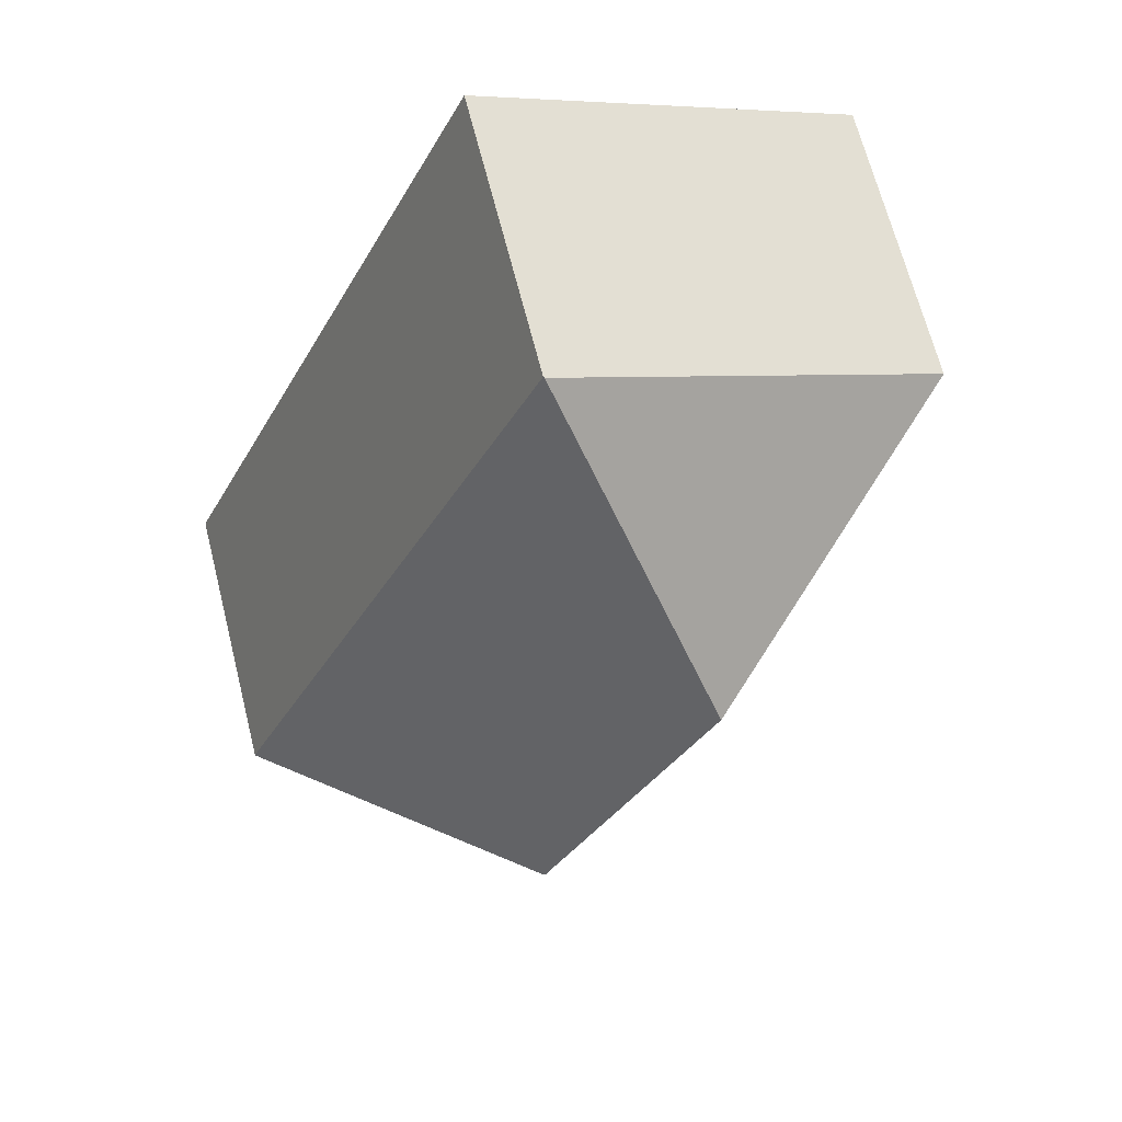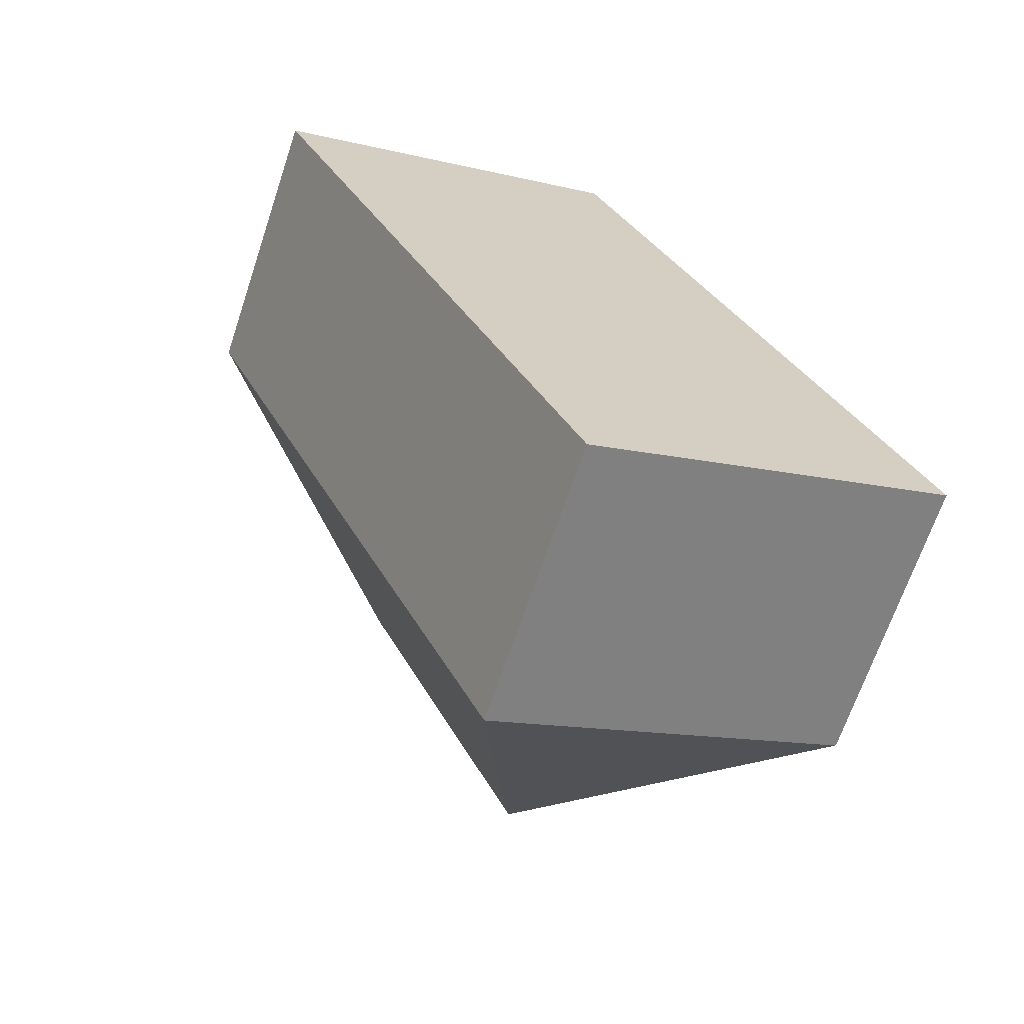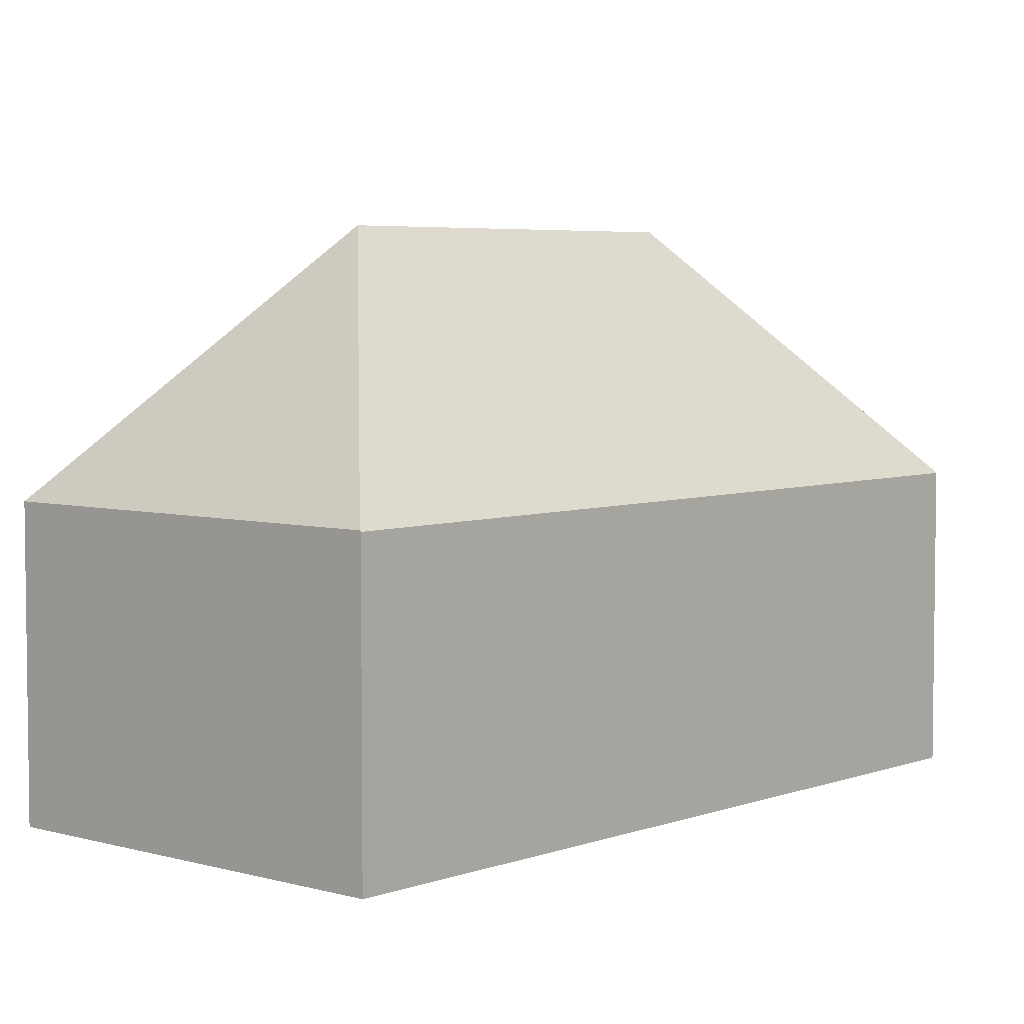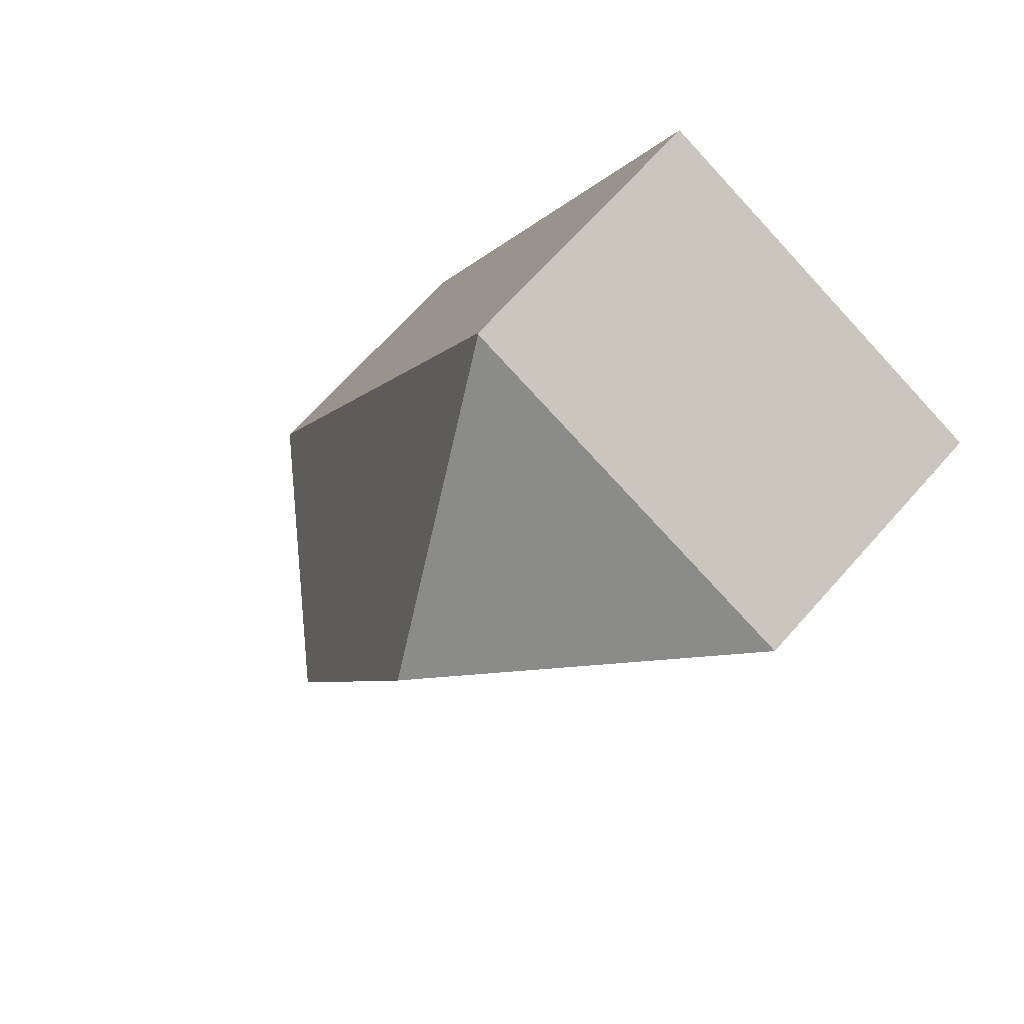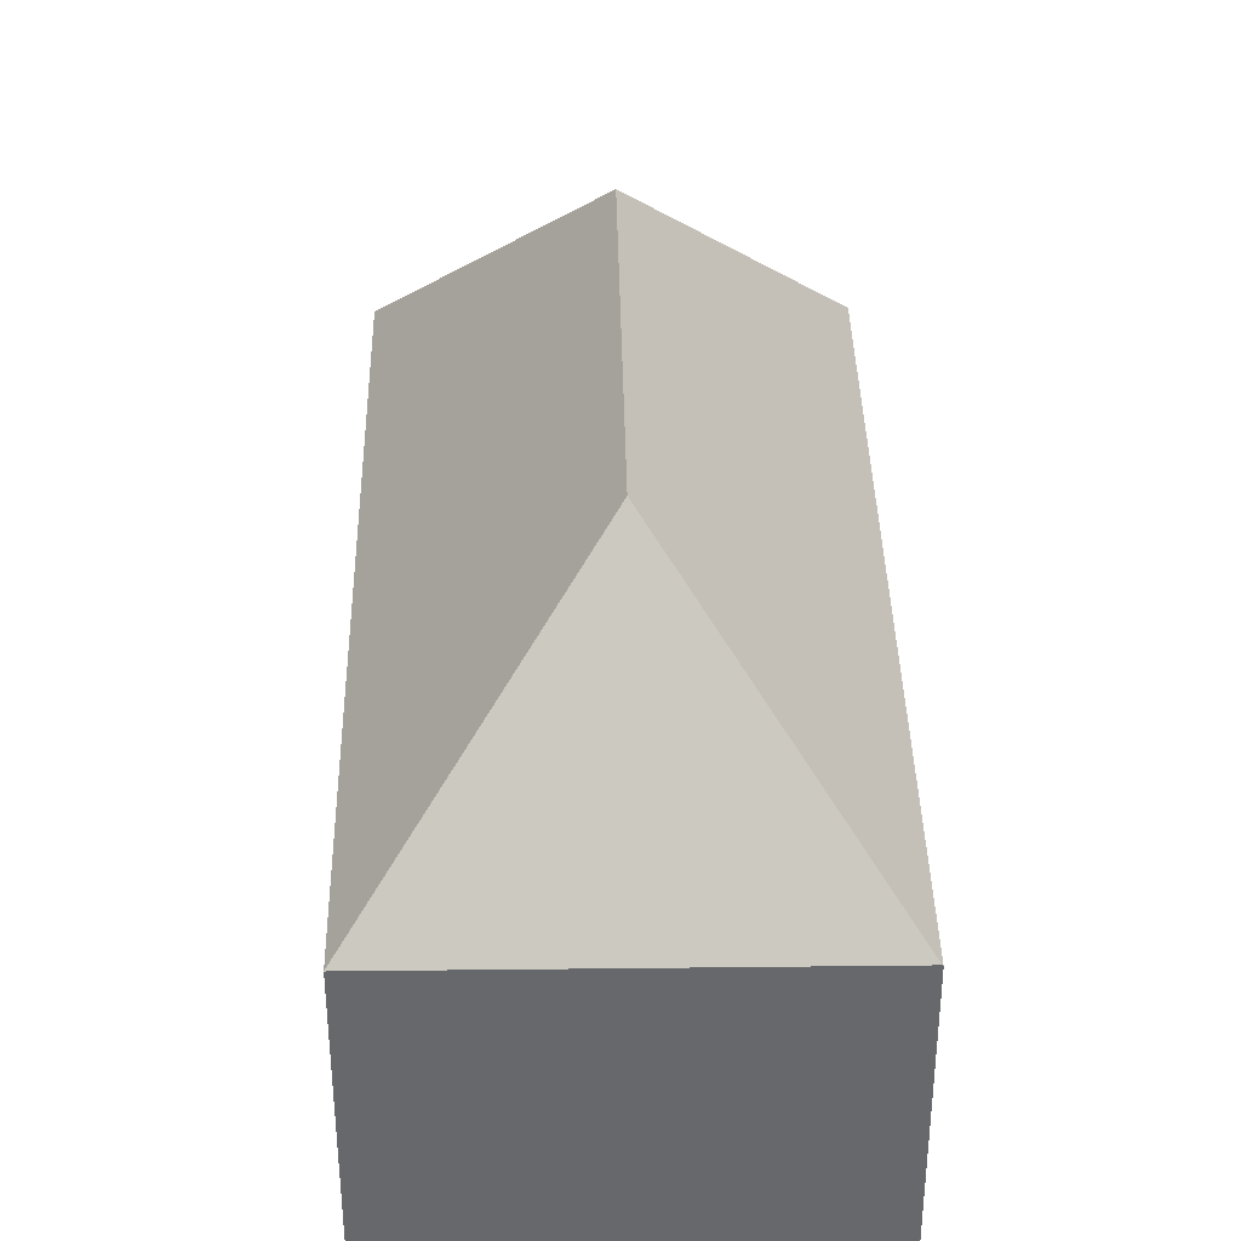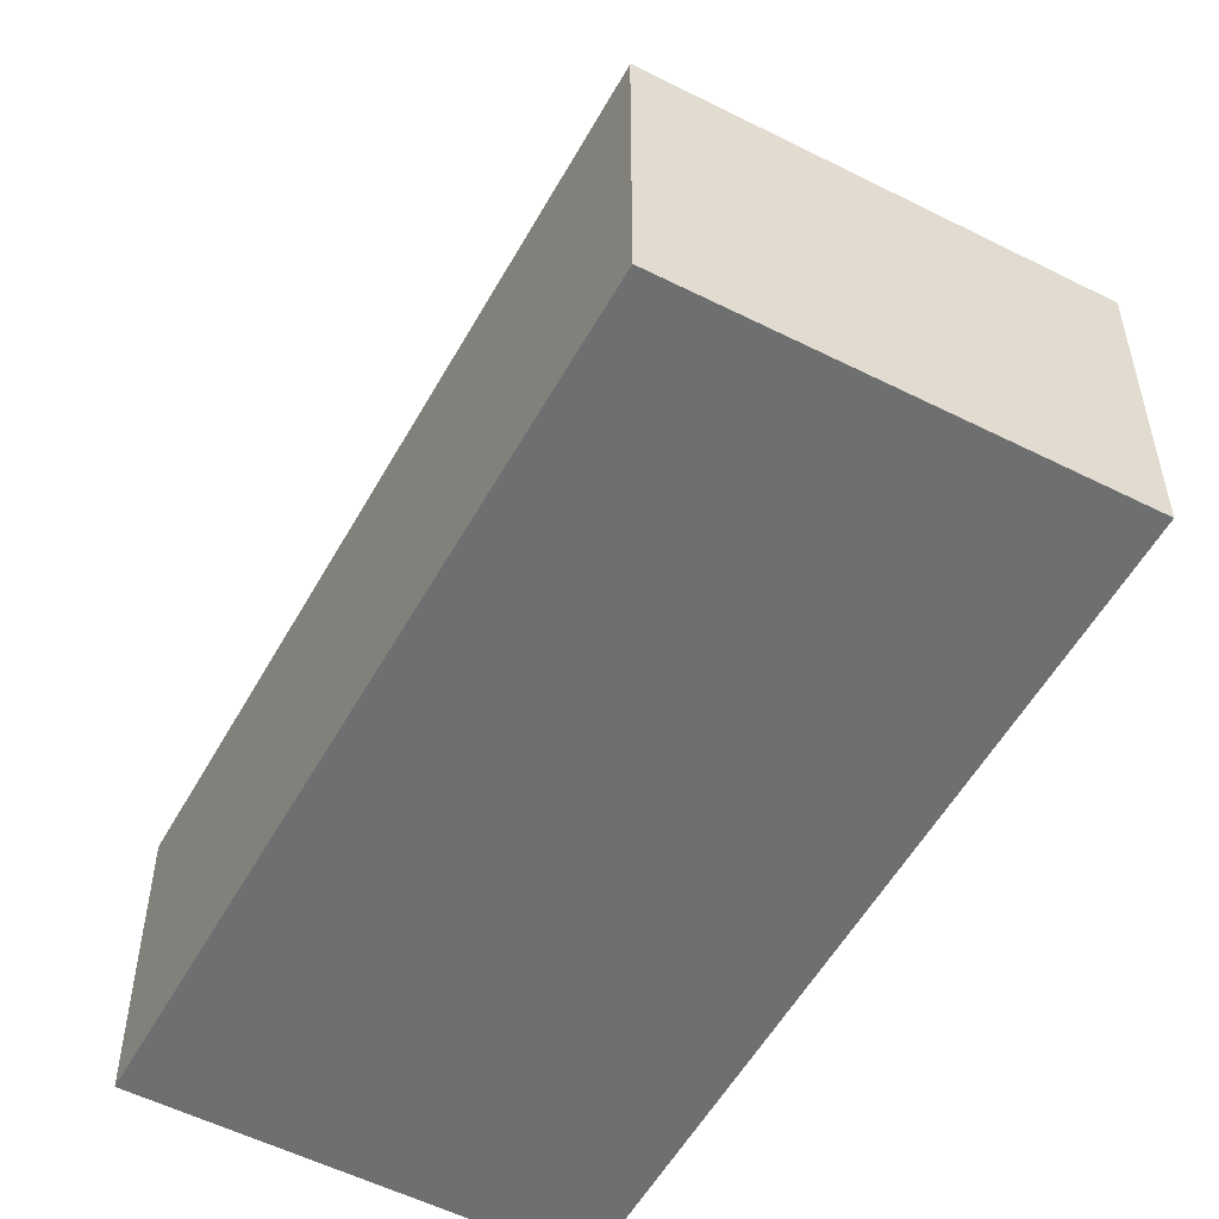
<metadata>
{"format":"obj","ext":"obj","renderer":"f3d","projection":"perspective","resolution":1024,"background":"white","views":[{"elev":67.1,"azim":165.8,"up":"+Z"},{"elev":-67.4,"azim":-18.5,"up":"+Z"},{"elev":4.9,"azim":17.2,"up":"+Y"},{"elev":68.7,"azim":-138.3,"up":"+Z"},{"elev":37.7,"azim":-25.3,"up":"+Y"},{"elev":-54.5,"azim":127.2,"up":"+Y"}]}
</metadata>
<code>
v  6.782 13.13 -2.559
v  0 7.164 4.387e-16
v  9.355 7.164 4.259
v  8.378 7.164 -18.67
v  10.95 13.13 -11.84
v  17.7 7.181 -14.38
v  9.376 7.137 4.269
v  17.68 7.206 -14.38
v  8.378 1.143e-15 -18.67
v  0 0 0
v  9.355 -2.608e-16 4.259
v  9.376 -2.614e-16 4.269
v  17.7 8.802e-16 -14.38
v  17.68 8.808e-16 -14.38
g defaultobject
f 1 2 3
f 1 4 2
f 4 1 5
f 6 3 7
f 3 6 1
f 1 6 5
f 5 6 8
f 5 8 4
f 9 2 4
f 2 9 10
f 10 3 2
f 3 10 11
f 3 11 7
f 7 11 12
f 7 13 6
f 13 7 12
f 6 4 8
f 4 6 9
f 9 6 14
f 14 6 13
f 11 13 12
f 13 11 10
f 13 10 14
f 14 10 9

</code>
